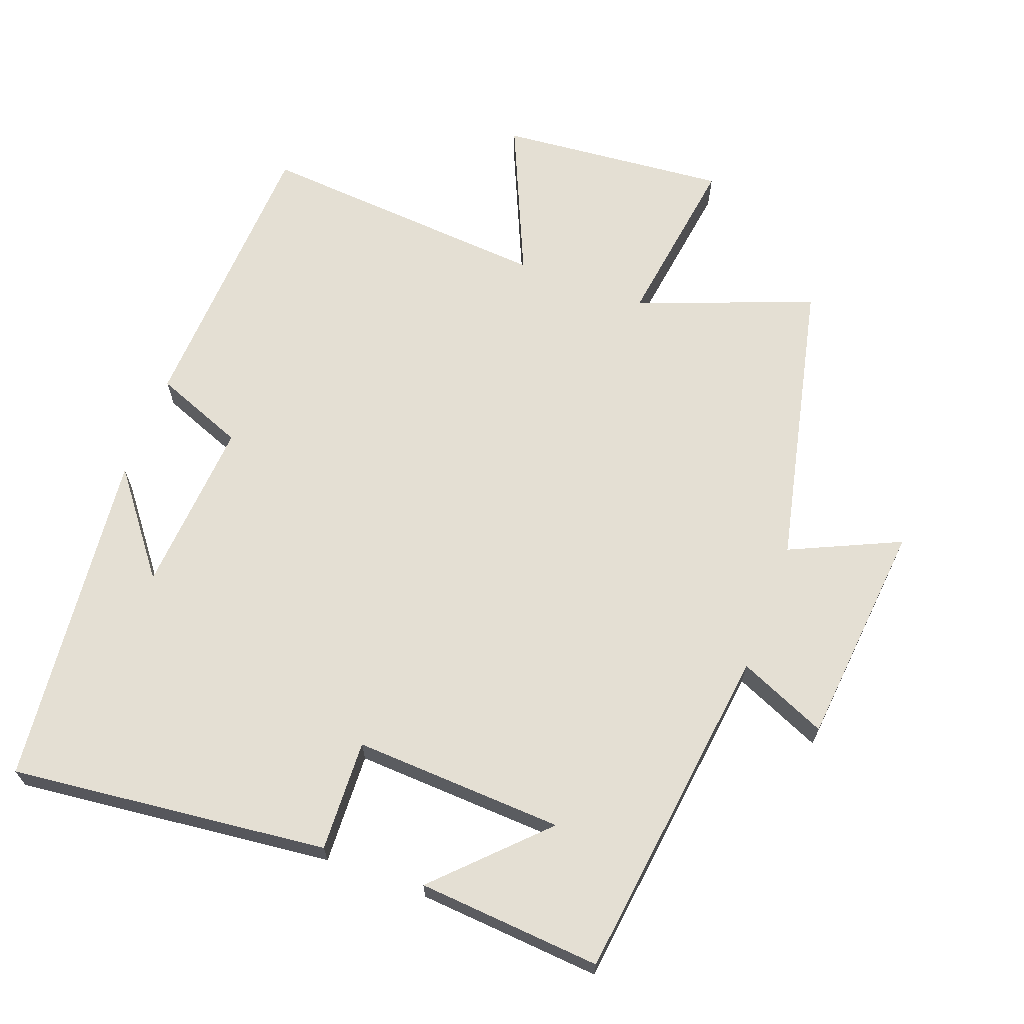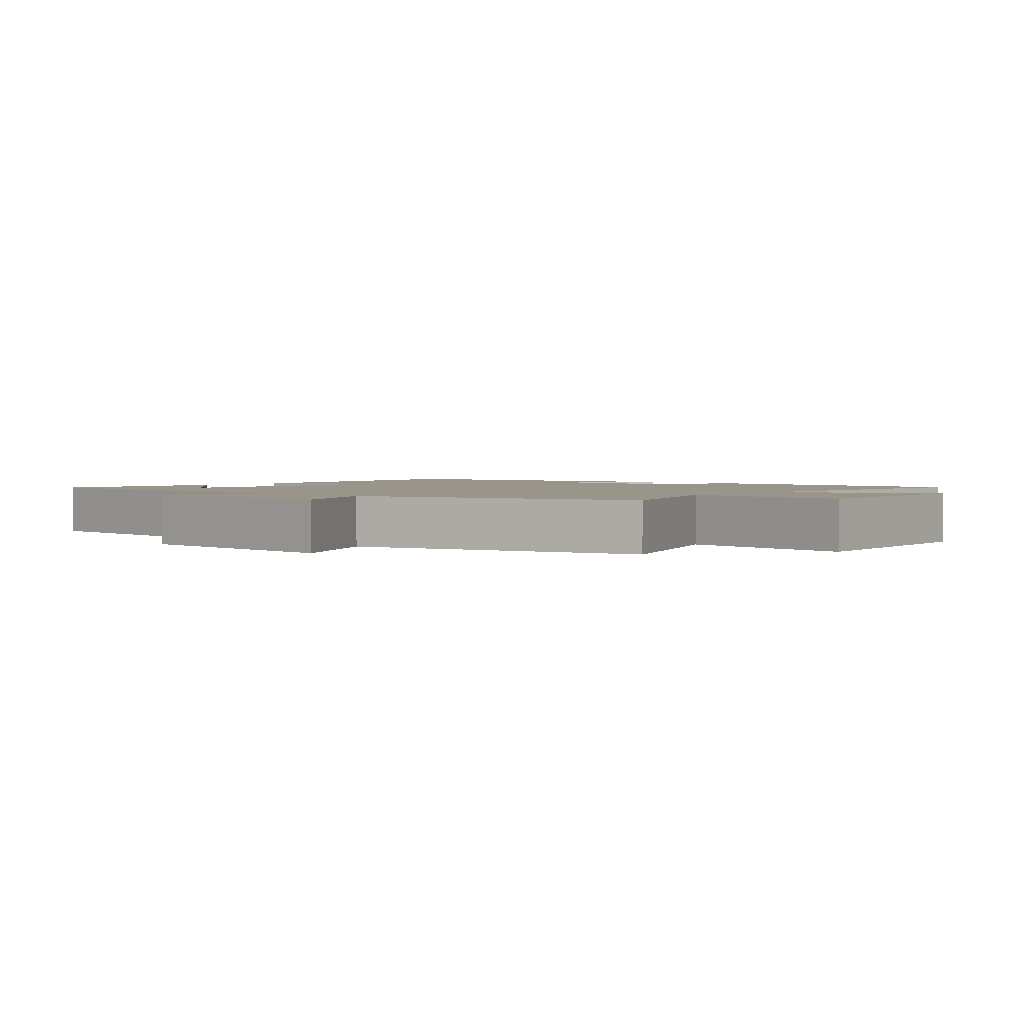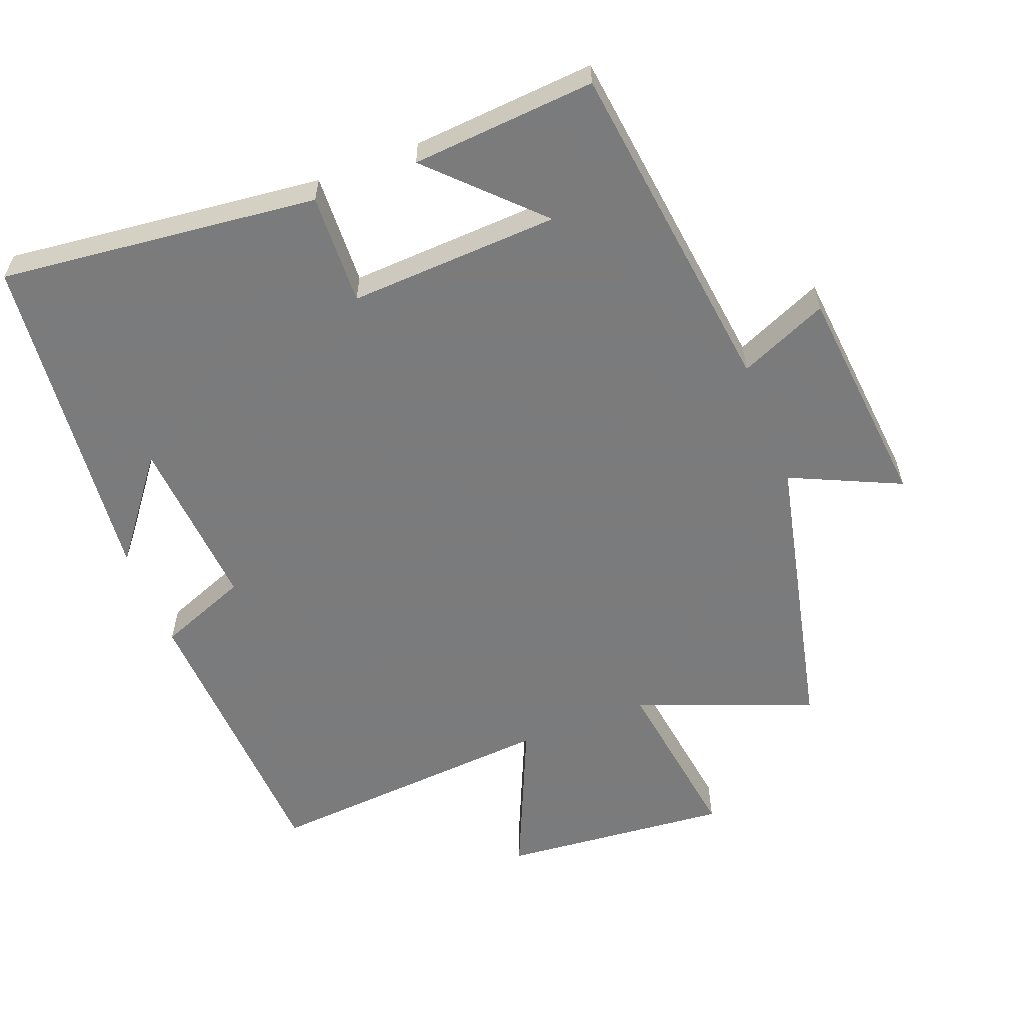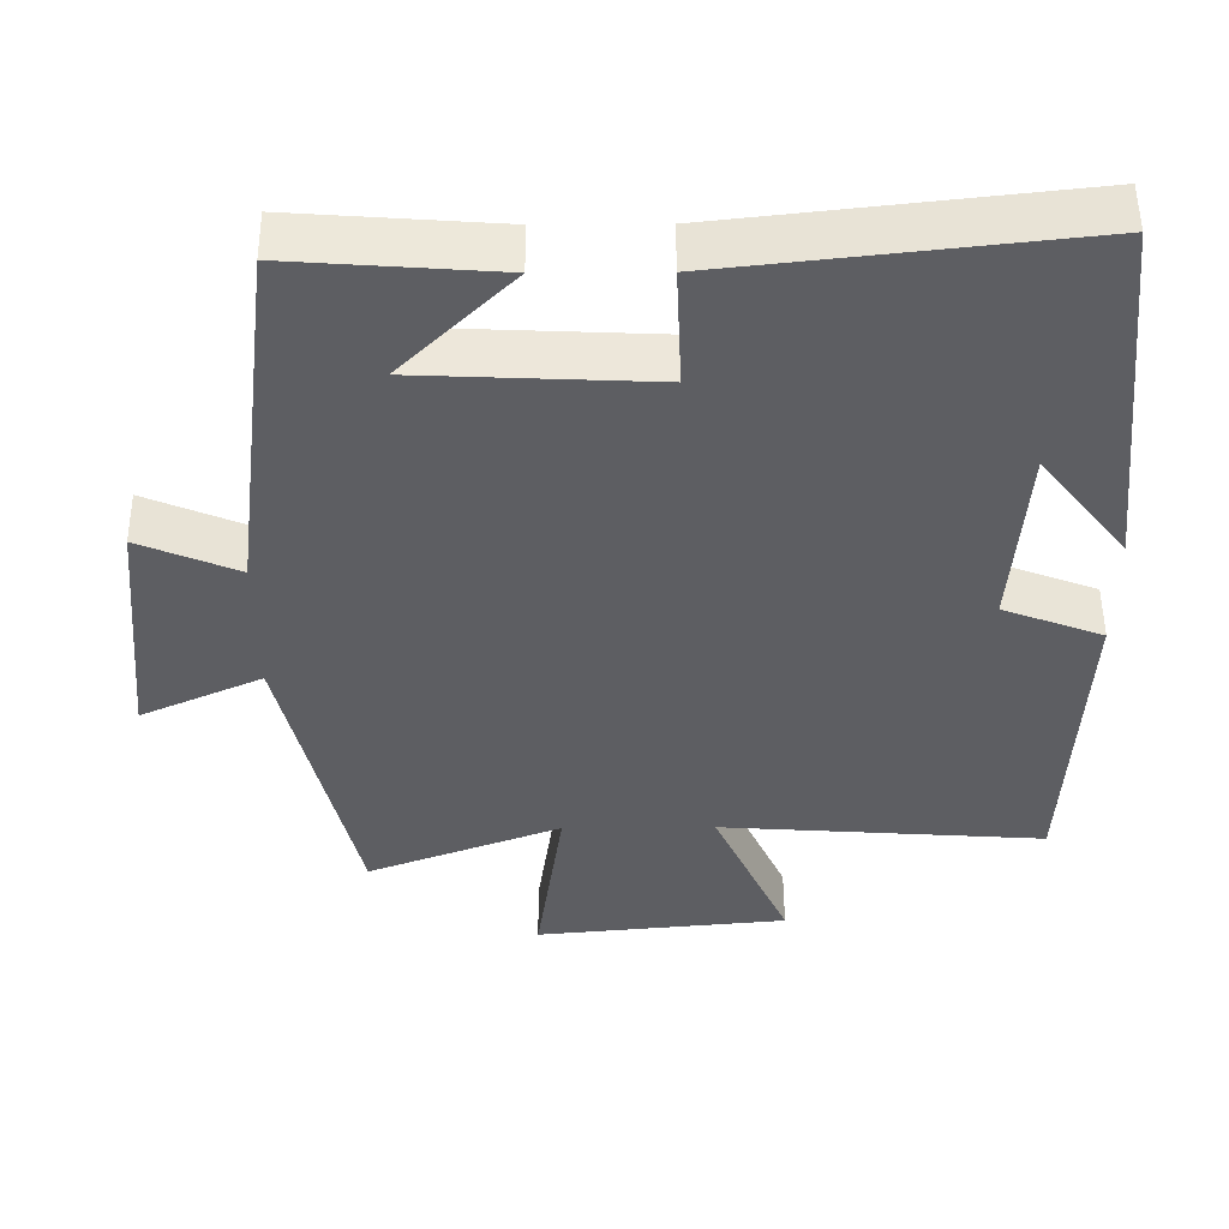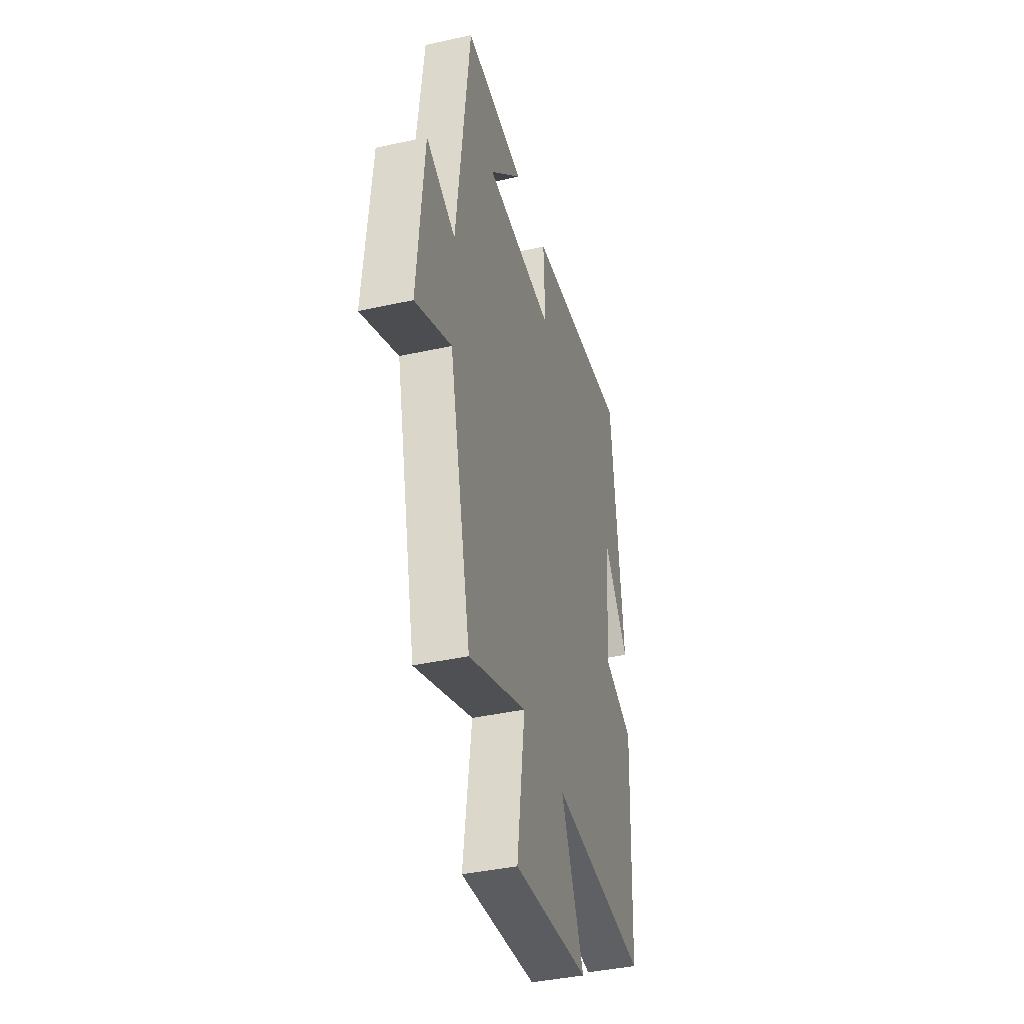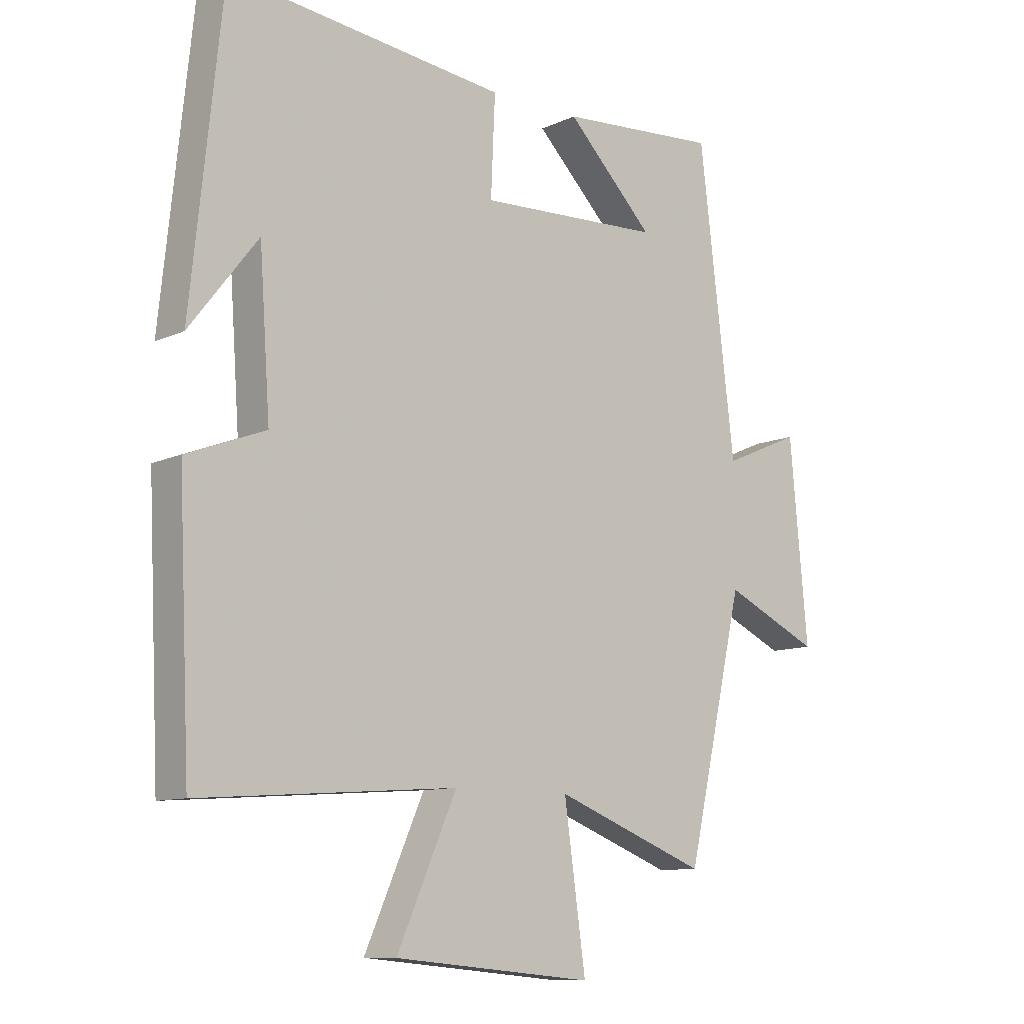
<metadata>
{"format":"obj","ext":"obj","renderer":"f3d","projection":"perspective","resolution":1024,"background":"white","views":[{"elev":66.7,"azim":20.6,"up":"+Y"},{"elev":2.0,"azim":130.4,"up":"+Y"},{"elev":-58.4,"azim":21.3,"up":"+Y"},{"elev":51.6,"azim":179.6,"up":"+Z"},{"elev":-40.3,"azim":105.2,"up":"+Z"},{"elev":-10.3,"azim":-41.0,"up":"+Z"}]}
</metadata>
<code>
v -0.48 0.07 -0.531
v -0.5 0.07 -0.103
v -0.368 0.07 -0.052
v -0.386 0.07 0.204
v -0.5 0.07 0.057
v -0.448 0.07 0.553
v 0.017 0.07 0.5
v 0.01 0.07 0.337
v 0.318 0.07 0.351
v 0.171 0.07 0.5
v 0.44 0.07 0.52
v 0.5 0.07 0.023
v 0.63 0.07 0.079
v 0.66 0.07 -0.251
v 0.5 0.07 -0.177
v 0.404 0.07 -0.599
v 0.148 0.07 -0.5
v 0.184 0.07 -0.757
v -0.15 0.07 -0.725
v -0.05 0.07 -0.5
v -0.48 0 -0.531
v -0.5 0 -0.103
v -0.368 0 -0.052
v -0.386 0 0.204
v -0.5 0 0.057
v -0.448 0 0.553
v 0.017 0 0.5
v 0.01 0 0.337
v 0.318 0 0.351
v 0.171 0 0.5
v 0.44 0 0.52
v 0.5 0 0.023
v 0.63 0 0.079
v 0.66 0 -0.251
v 0.5 0 -0.177
v 0.404 0 -0.599
v 0.148 0 -0.5
v 0.184 0 -0.757
v -0.15 0 -0.725
v -0.05 0 -0.5
f 17 18 19 20
f 15 16 17
f 15 17 20
f 12 13 14 15
f 1 2 3
f 20 1 3
f 15 20 3
f 12 15 3
f 9 10 11
f 9 11 12
f 12 3 4
f 9 12 4
f 8 9 4
f 6 7 8 4
f 4 5 6
f 40 39 38 37
f 37 36 35
f 40 37 35
f 35 34 33 32
f 23 22 21
f 23 21 40
f 23 40 35
f 23 35 32
f 31 30 29
f 32 31 29
f 24 23 32
f 24 32 29
f 24 29 28
f 24 28 27 26
f 26 25 24
f 1 21 22 2
f 2 22 23 3
f 3 23 24 4
f 4 24 25 5
f 5 25 26 6
f 6 26 27 7
f 7 27 28 8
f 8 28 29 9
f 9 29 30 10
f 10 30 31 11
f 11 31 32 12
f 12 32 33 13
f 13 33 34 14
f 14 34 35 15
f 15 35 36 16
f 16 36 37 17
f 17 37 38 18
f 18 38 39 19
f 19 39 40 20
f 20 40 21 1

</code>
